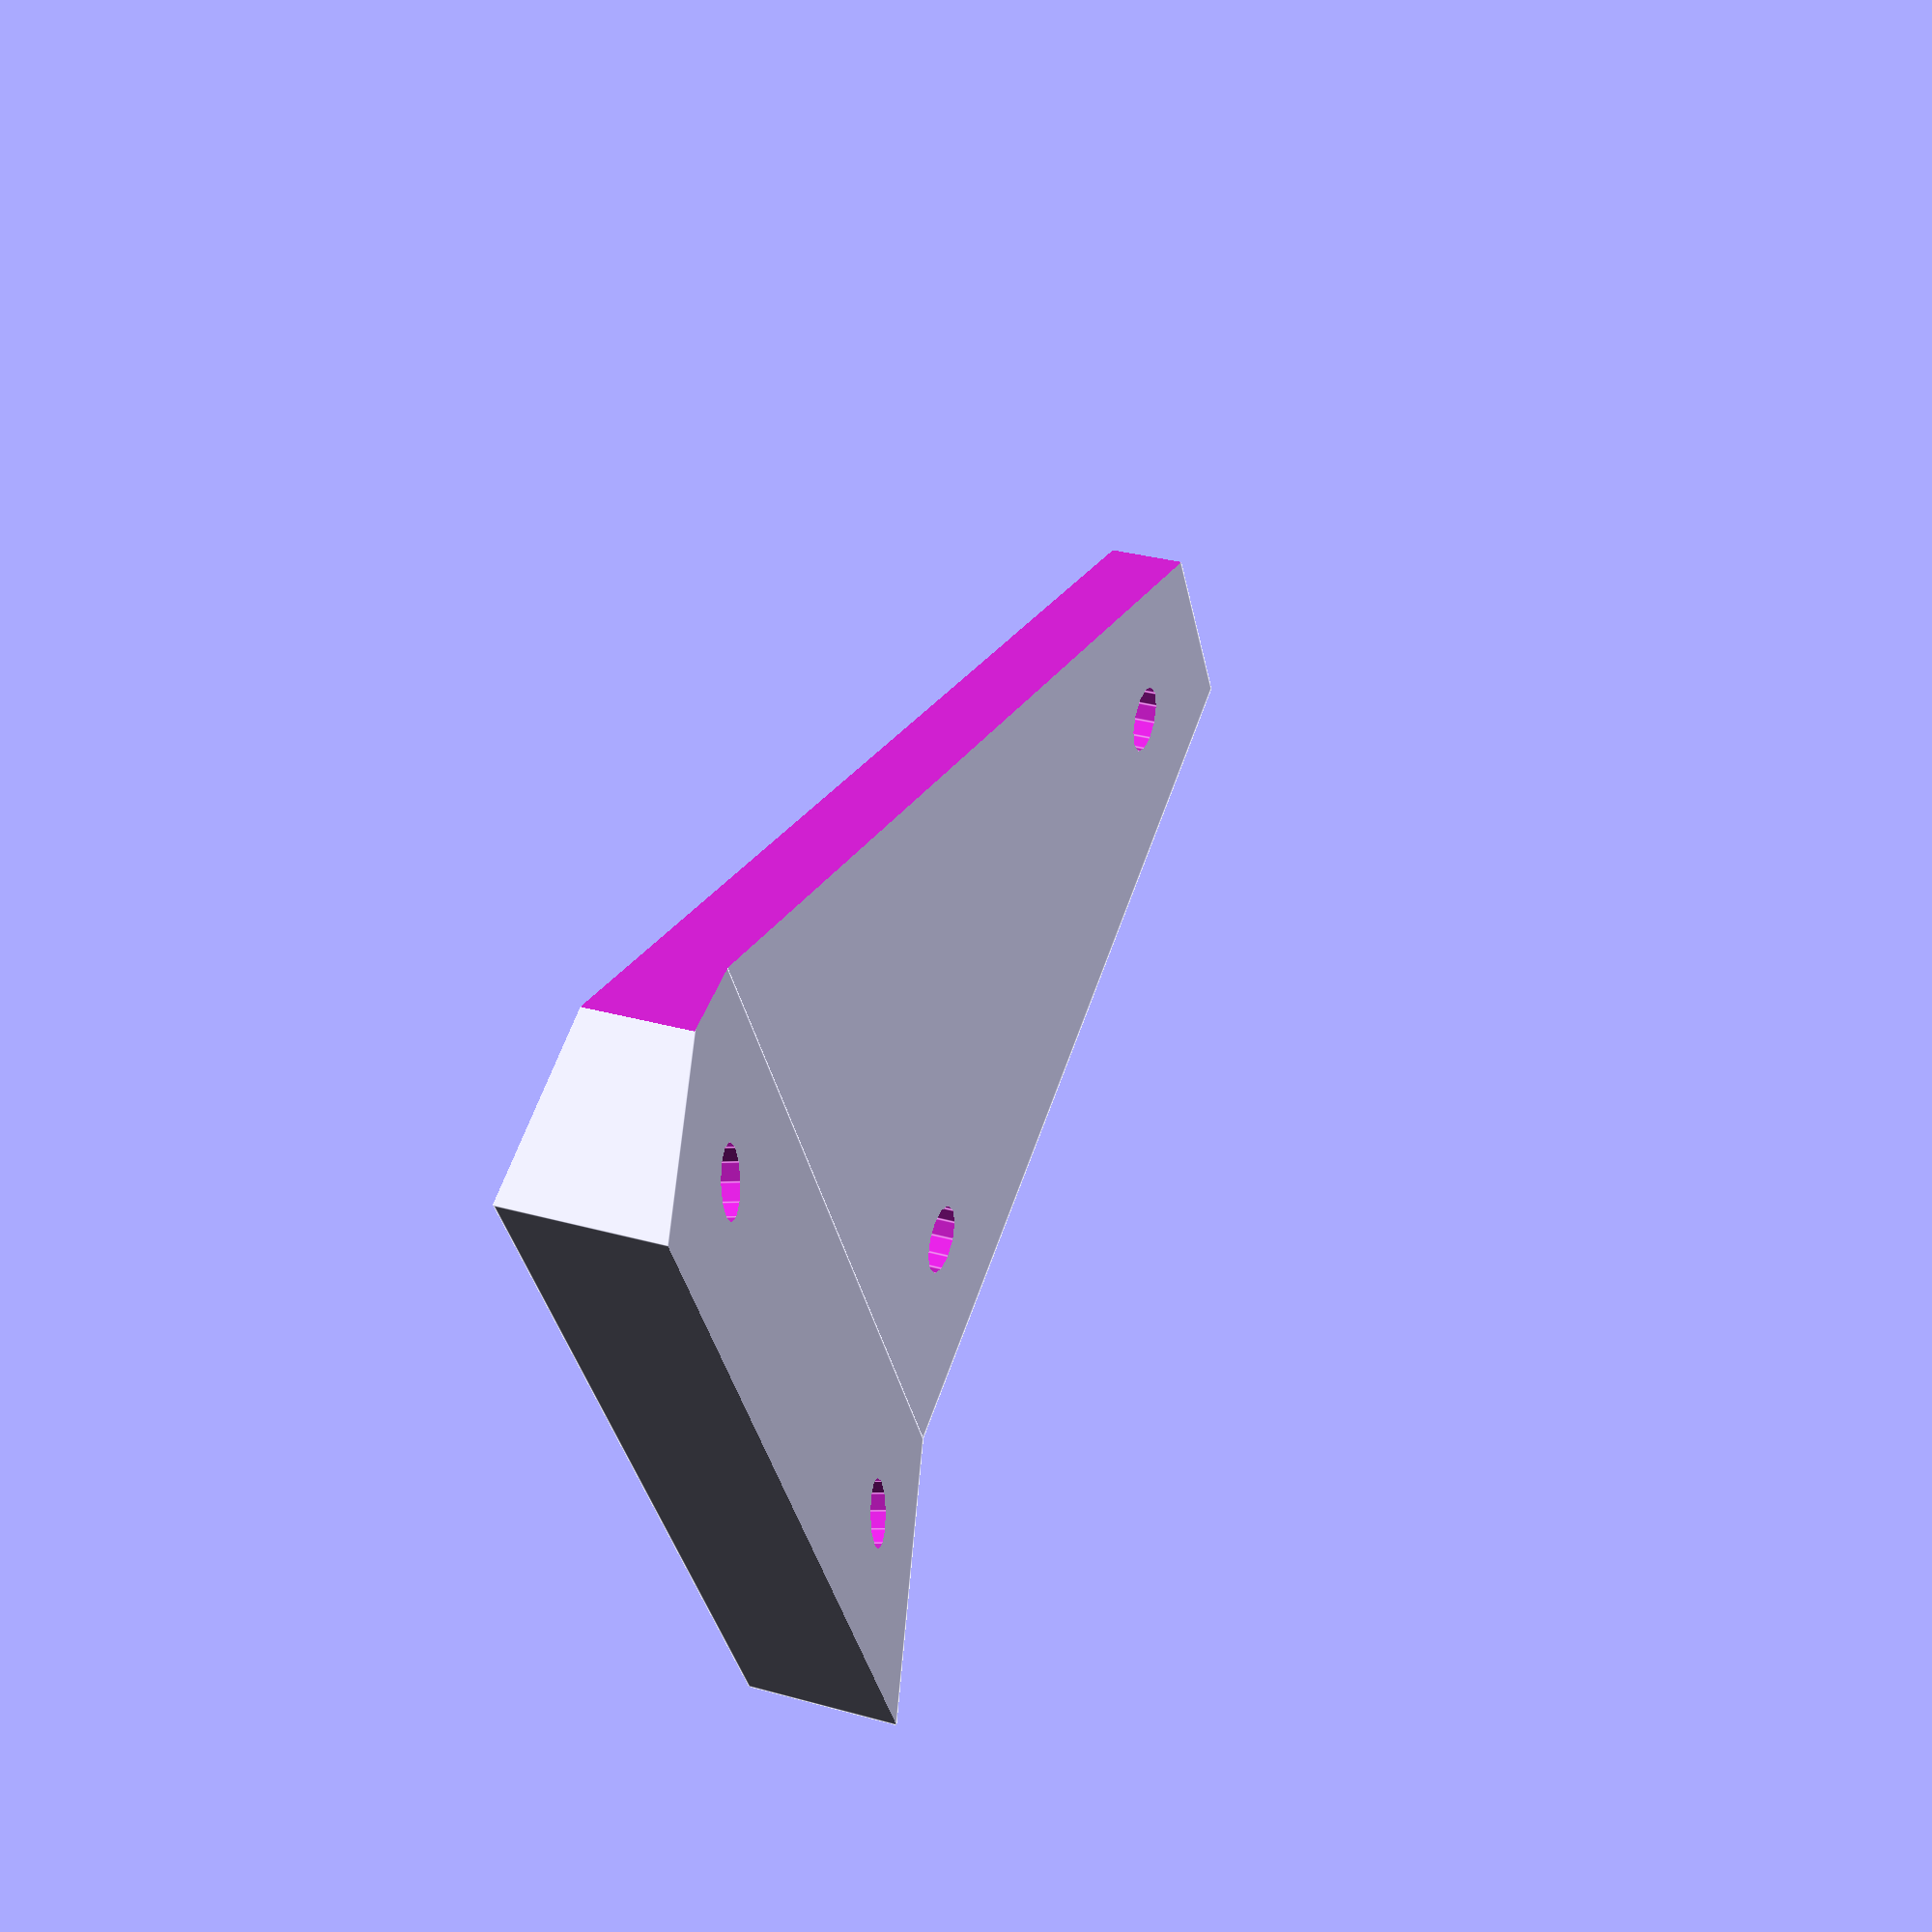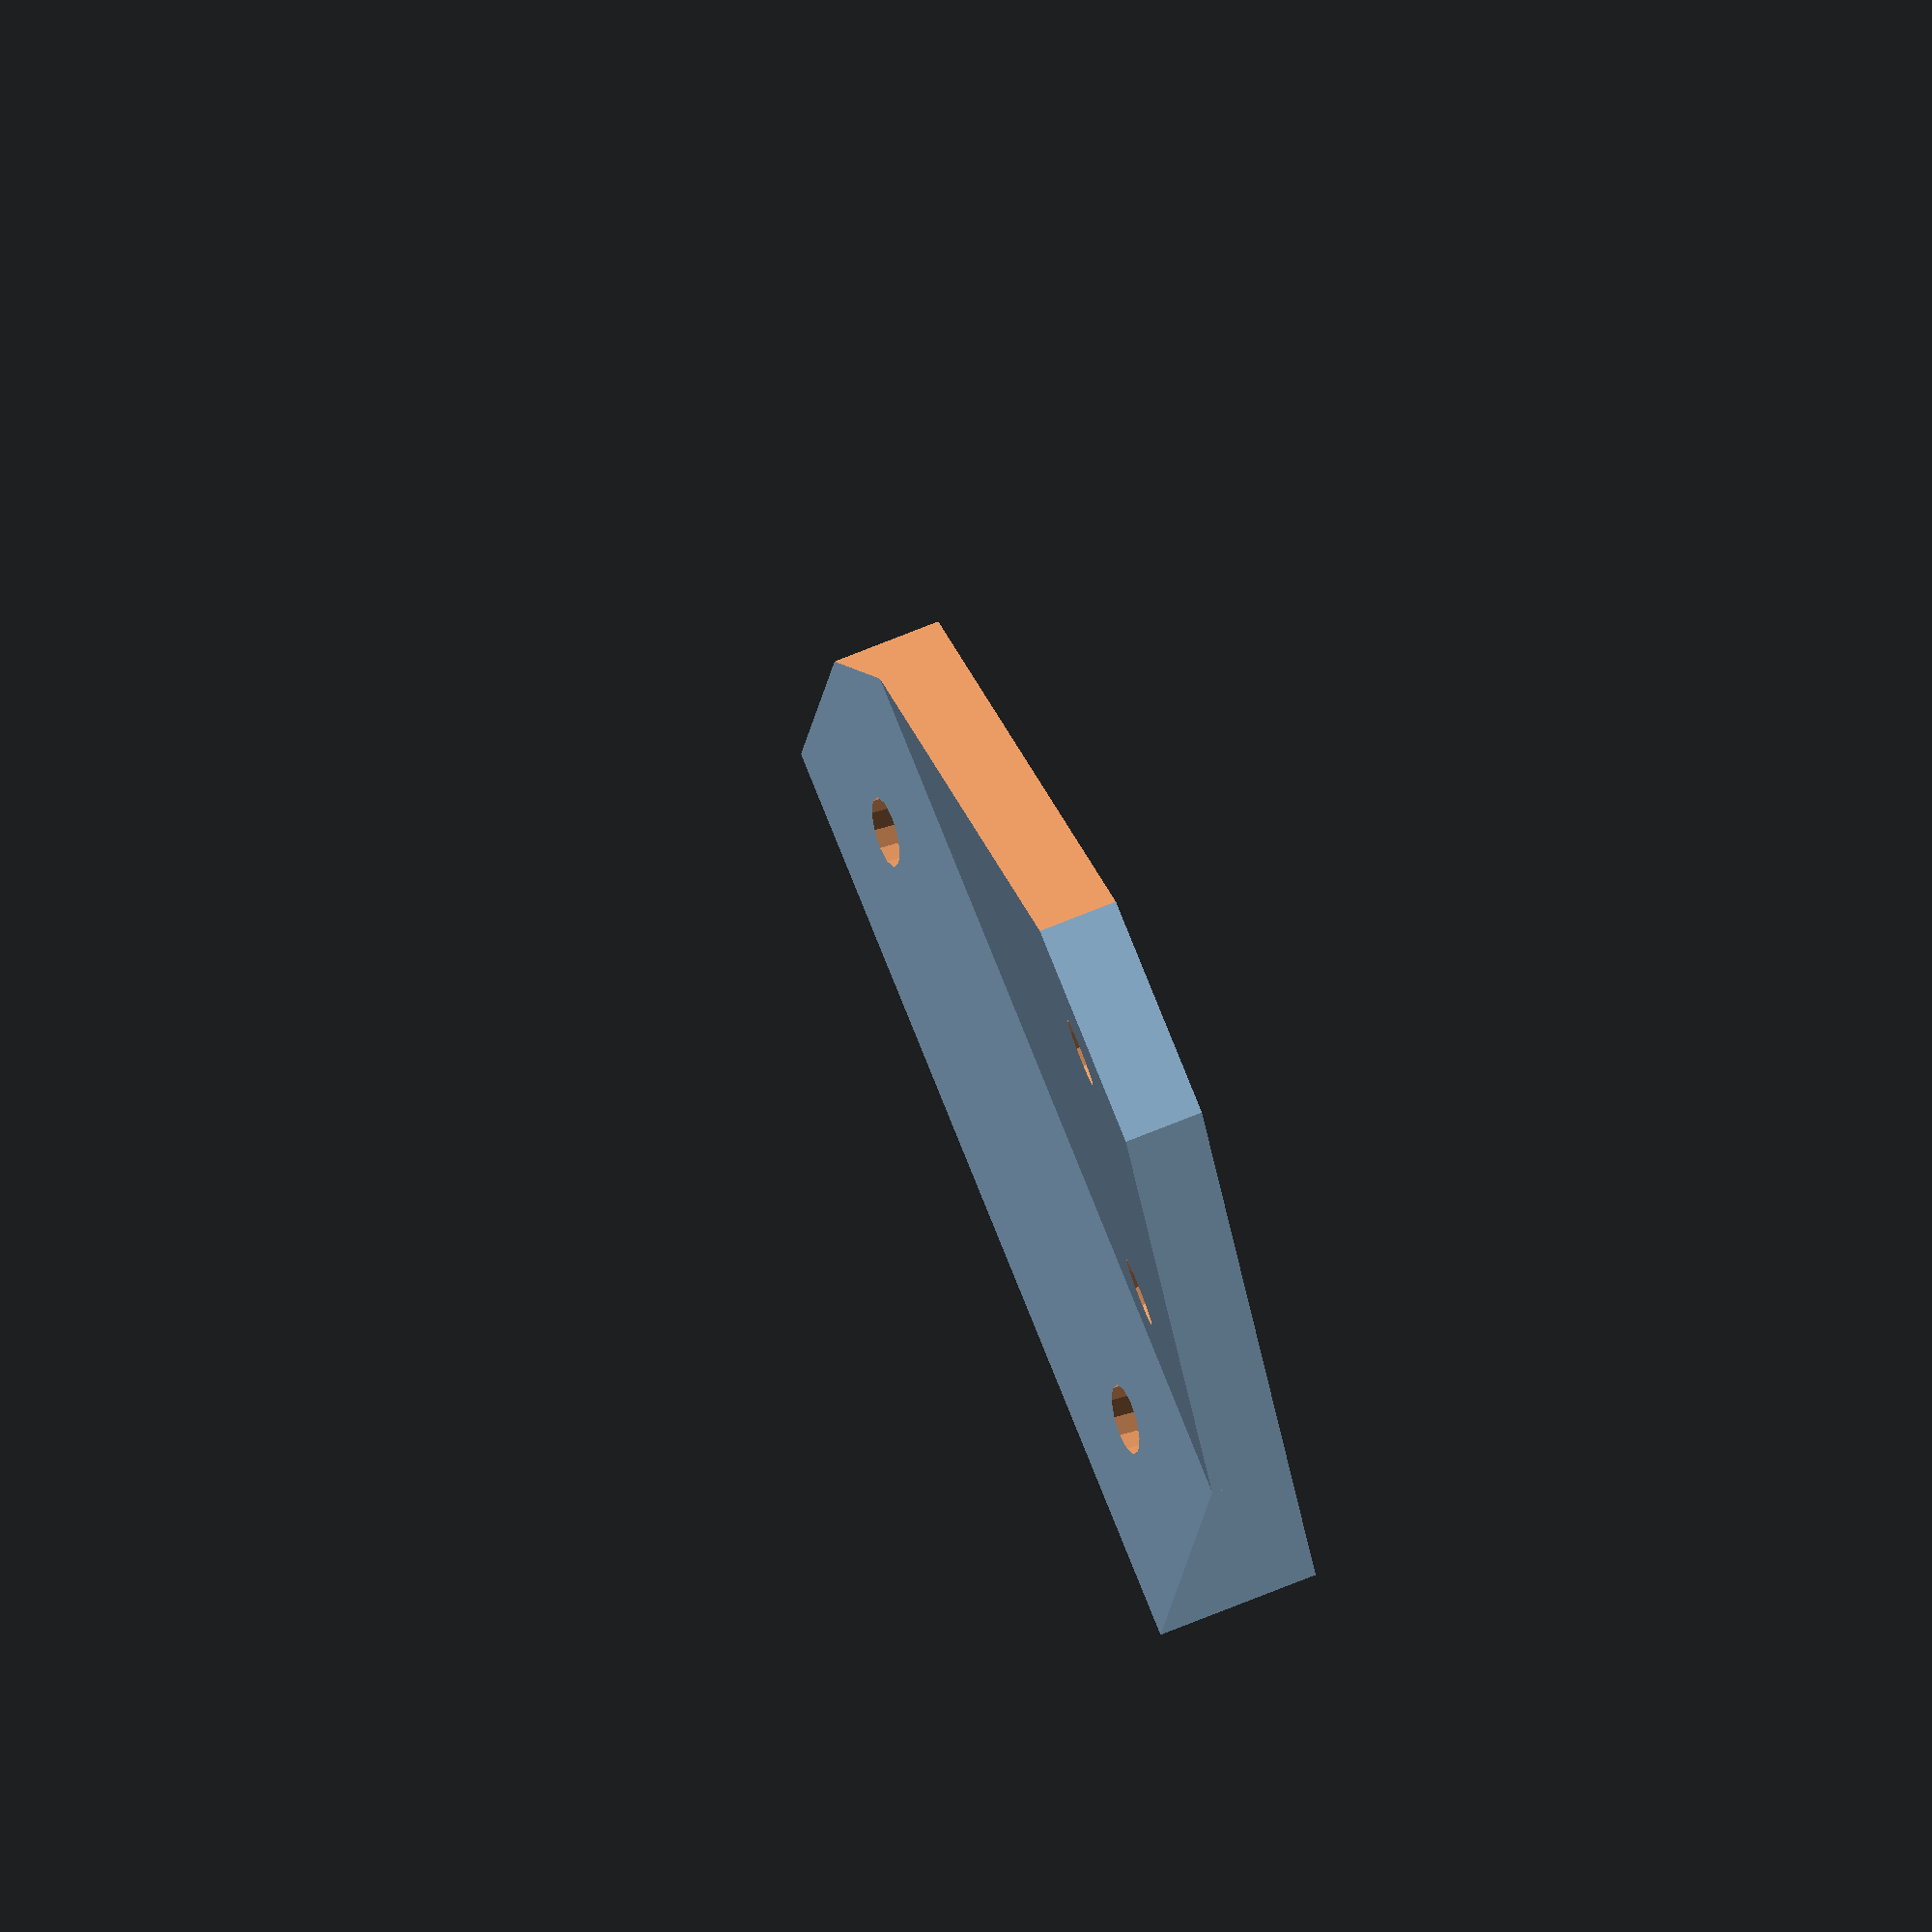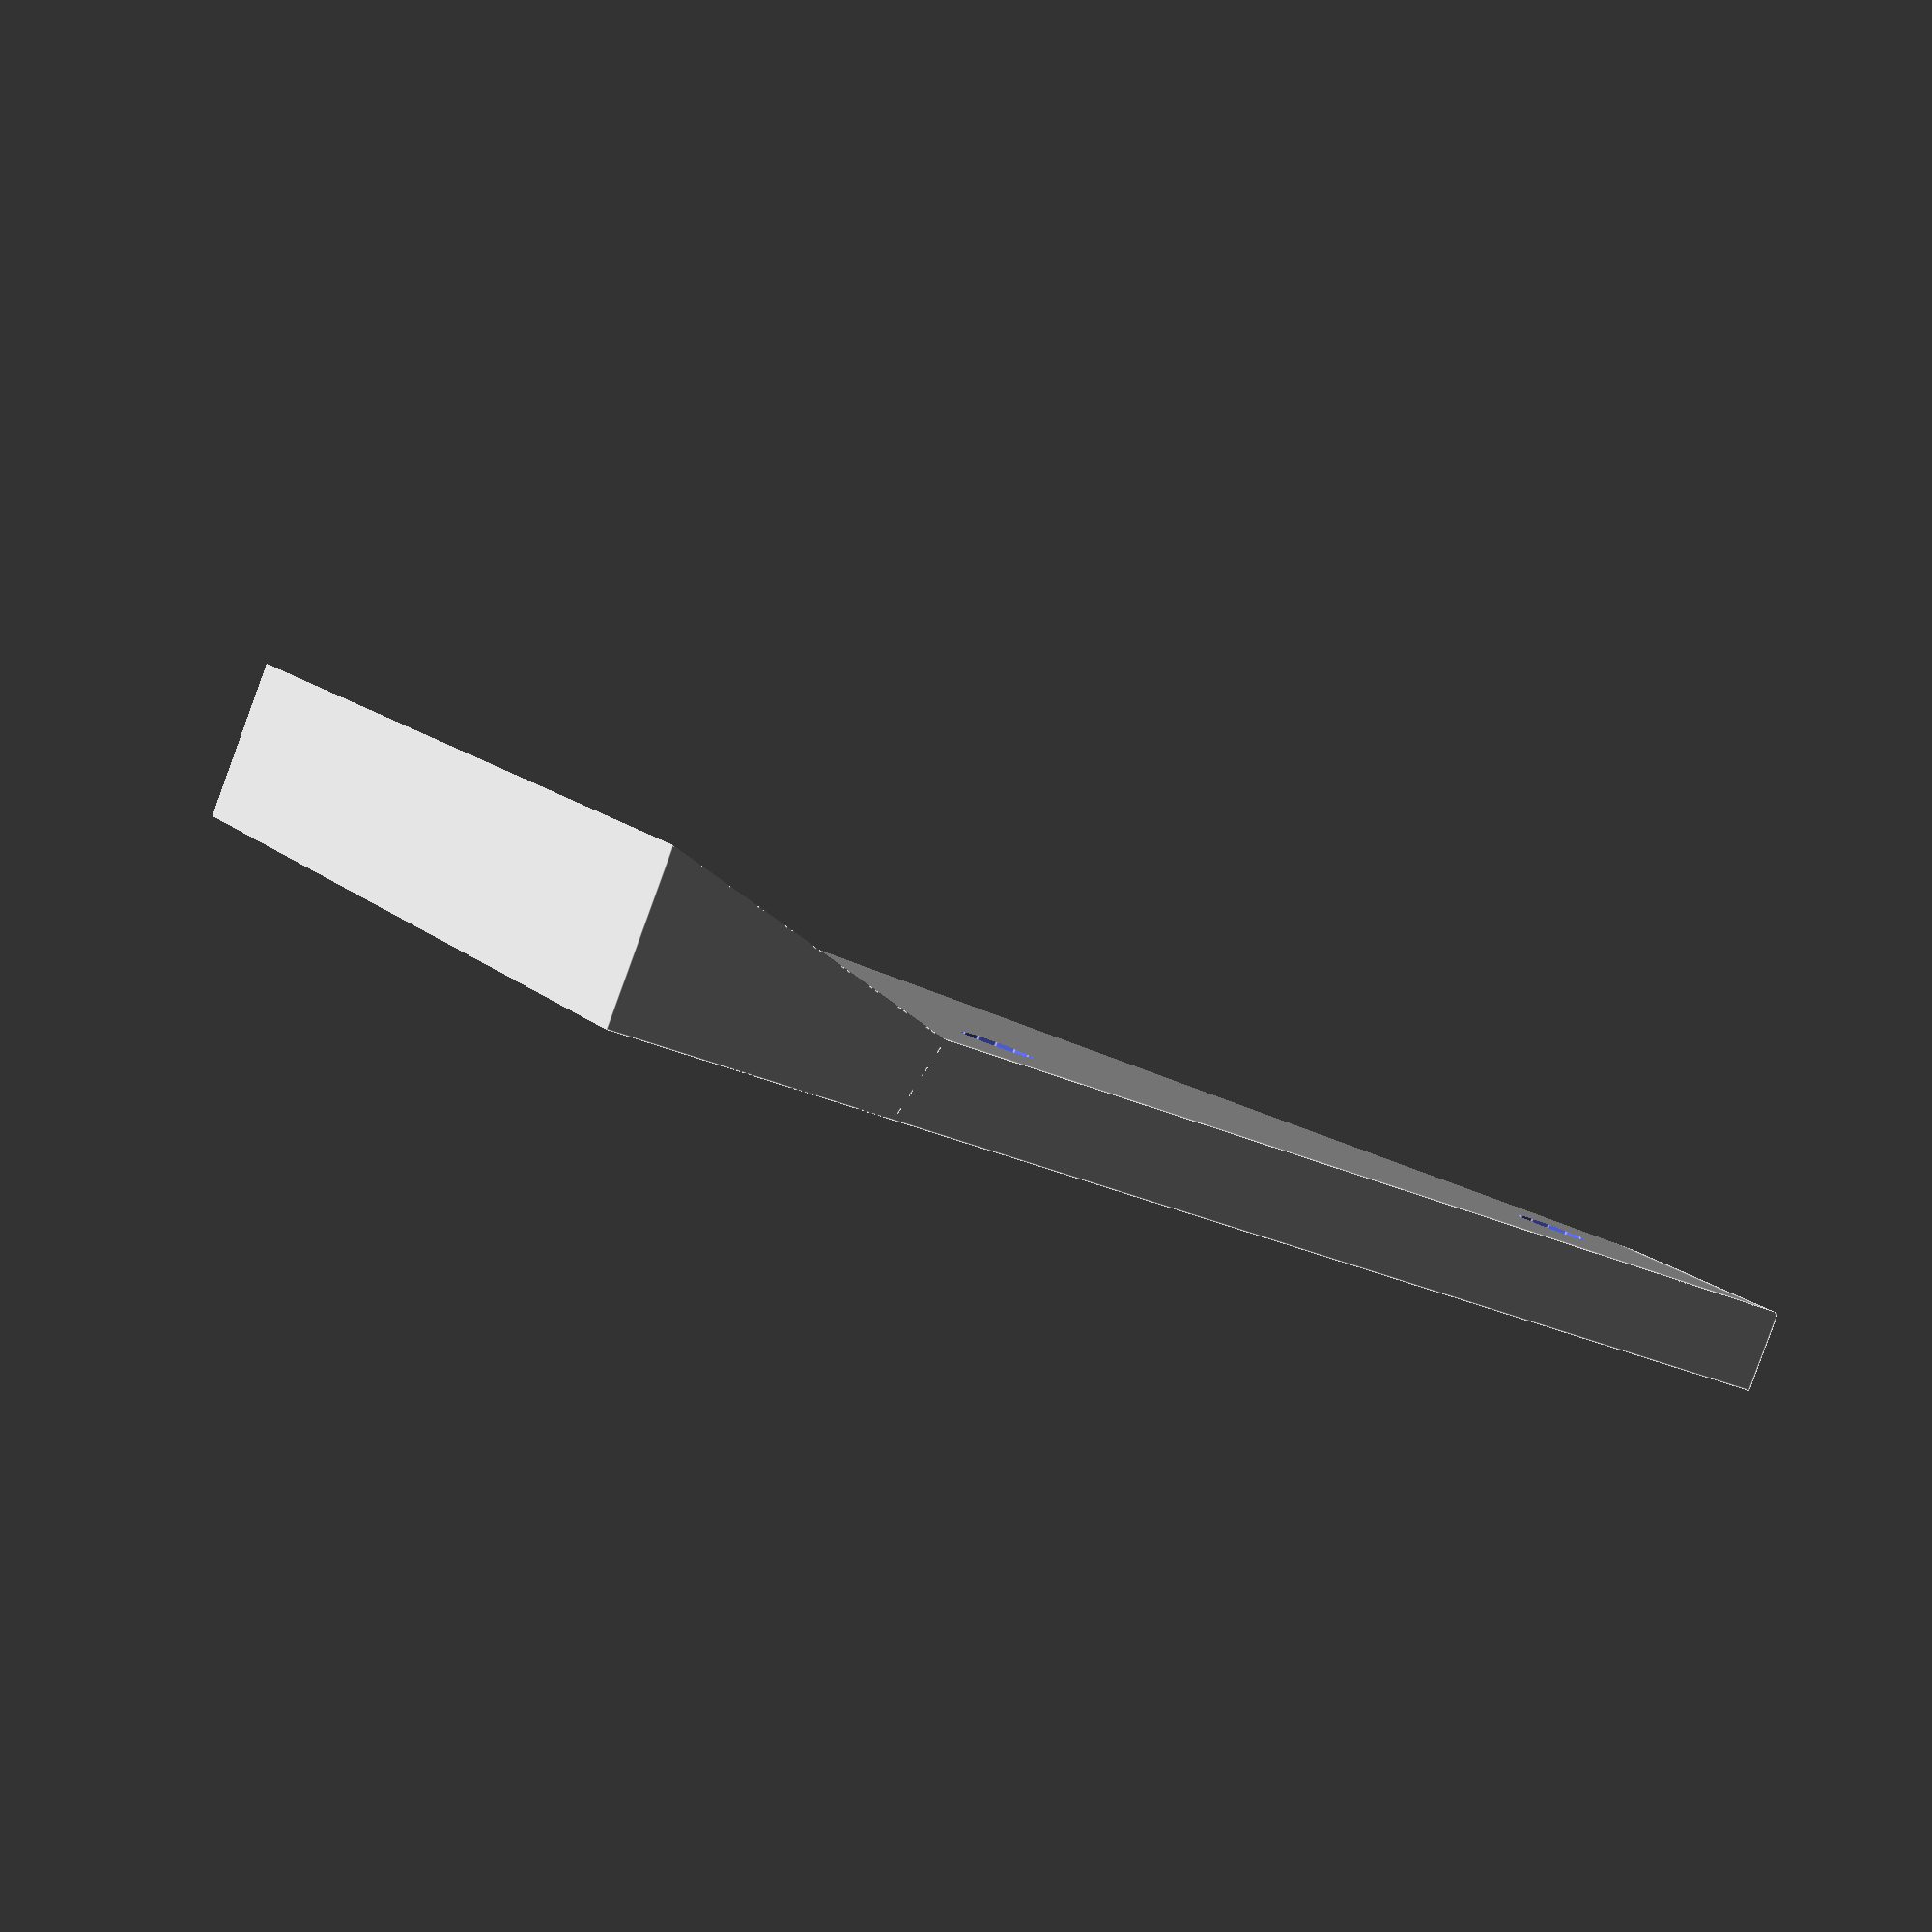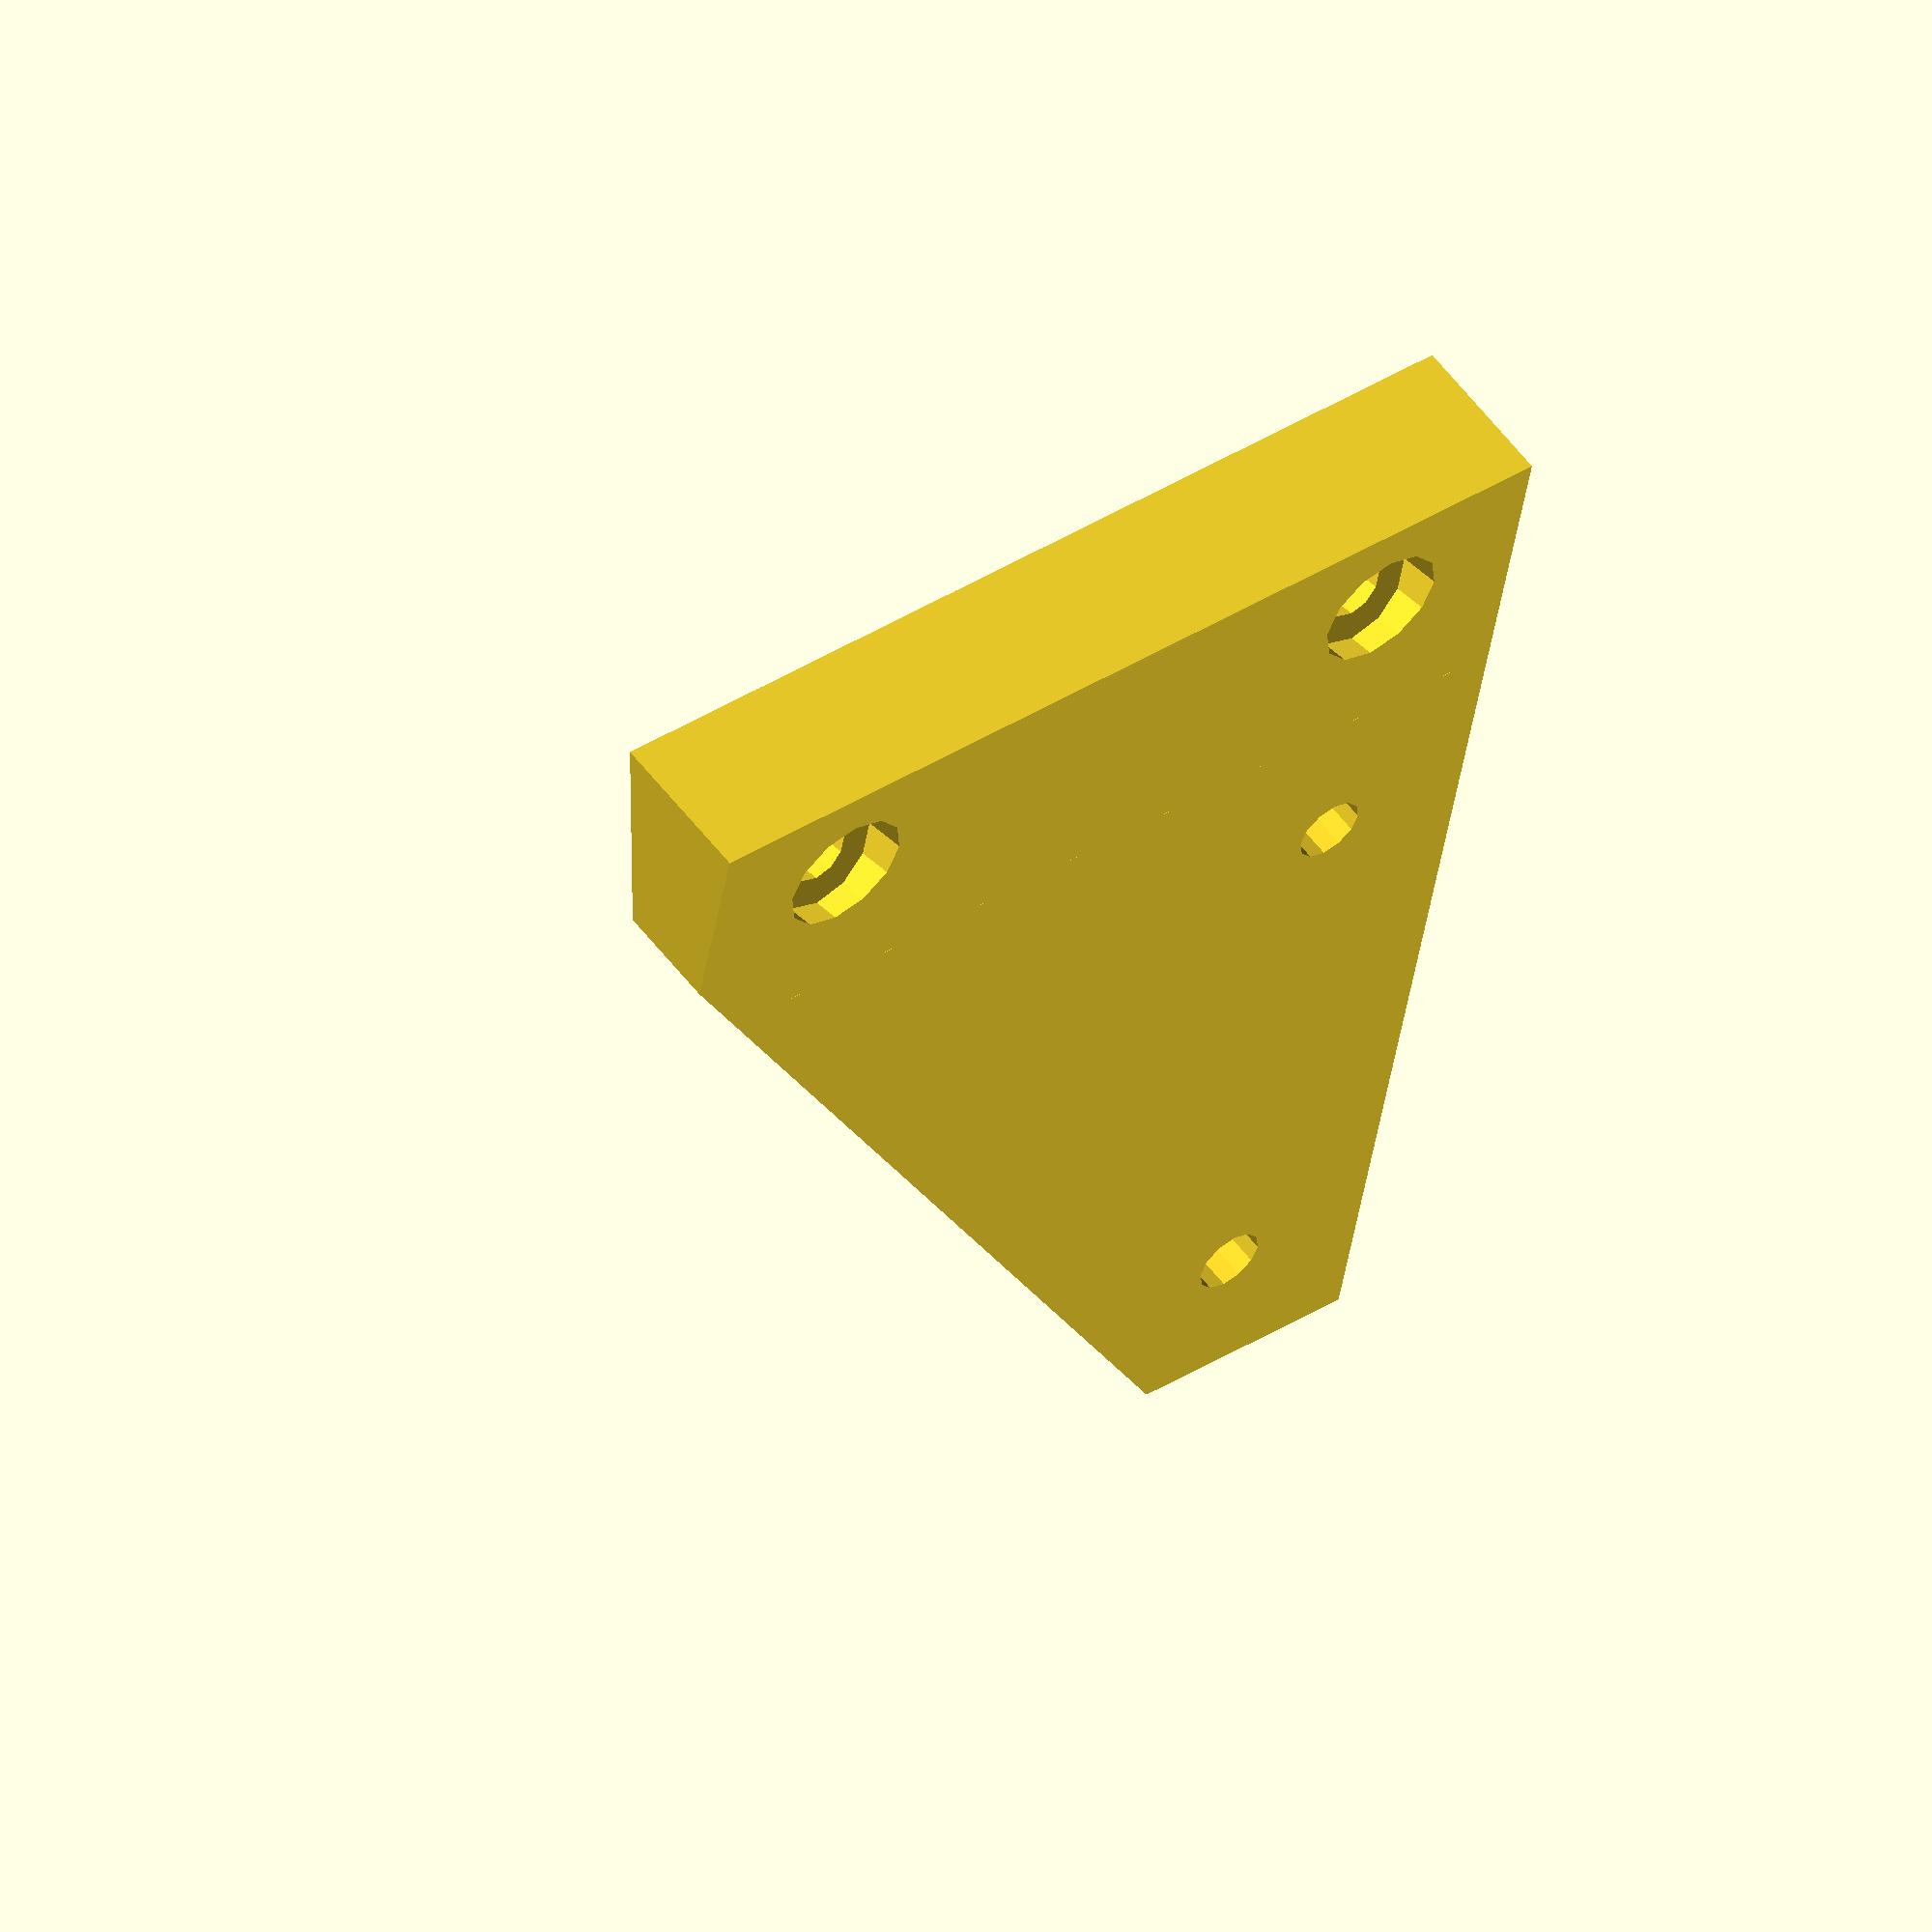
<openscad>
height = 45;
thickness = 3.6;
diagonal = 15*sqrt(2);

module frame_cheek() {
  difference() {
    intersection() {
      translate([diagonal/2, 0, 0]) rotate([0, 0, -30])
	translate([thickness-11, 15, height/2-7.5])
	cube([22, 58, height], center=true);
      union() {
	translate([diagonal/2, 0, 0]) rotate([0, 0, -30])
	  translate([thickness/2, 20, height/2-7.5])
	  cube([thickness, 48, height], center=true);
	rotate([0, 0, -45])
	  translate([15, 0, height/2-7.5])
	  cube([15, 15, height], center=true);
      }
    }
    // Vertical OpenBeam mounting screw holes.
    for (z = [0, 1]) {
      translate([0, 0, z*(height-15)])
	rotate([90, 0, 45])
	translate([0, 0, 7.5+thickness]) {
	cylinder(r=1.6, h=8, $fn=12, center=true);
	cylinder(r=3, h=8, $fn=12);
      }
    }
    // Horizontal OpenBeam mounting screw holes.
    for (y = [12, 42]) {
      rotate([0, 0, -30])
	translate([7.5+thickness/2, y, 0])
	rotate([0, 90, 0])
	cylinder(r=1.6, h=10, $fn=12, center=true);
    }
    translate([30, 45, 0]) rotate([55, 0, -30])
      cube([20, 80, 80]);
  }
}

translate([0, 0, 13])
scale([-1, 1, 1])
rotate([0, 90, 90])
rotate([0, 0, 30])
frame_cheek();

// OpenBeam.
// % rotate([0, 0, 45]) cube([15, 15, 100], center=true);

</openscad>
<views>
elev=149.5 azim=151.4 roll=247.9 proj=p view=edges
elev=97.8 azim=76.2 roll=111.3 proj=o view=solid
elev=267.6 azim=150.6 roll=200.0 proj=p view=edges
elev=123.5 azim=259.4 roll=36.8 proj=o view=wireframe
</views>
